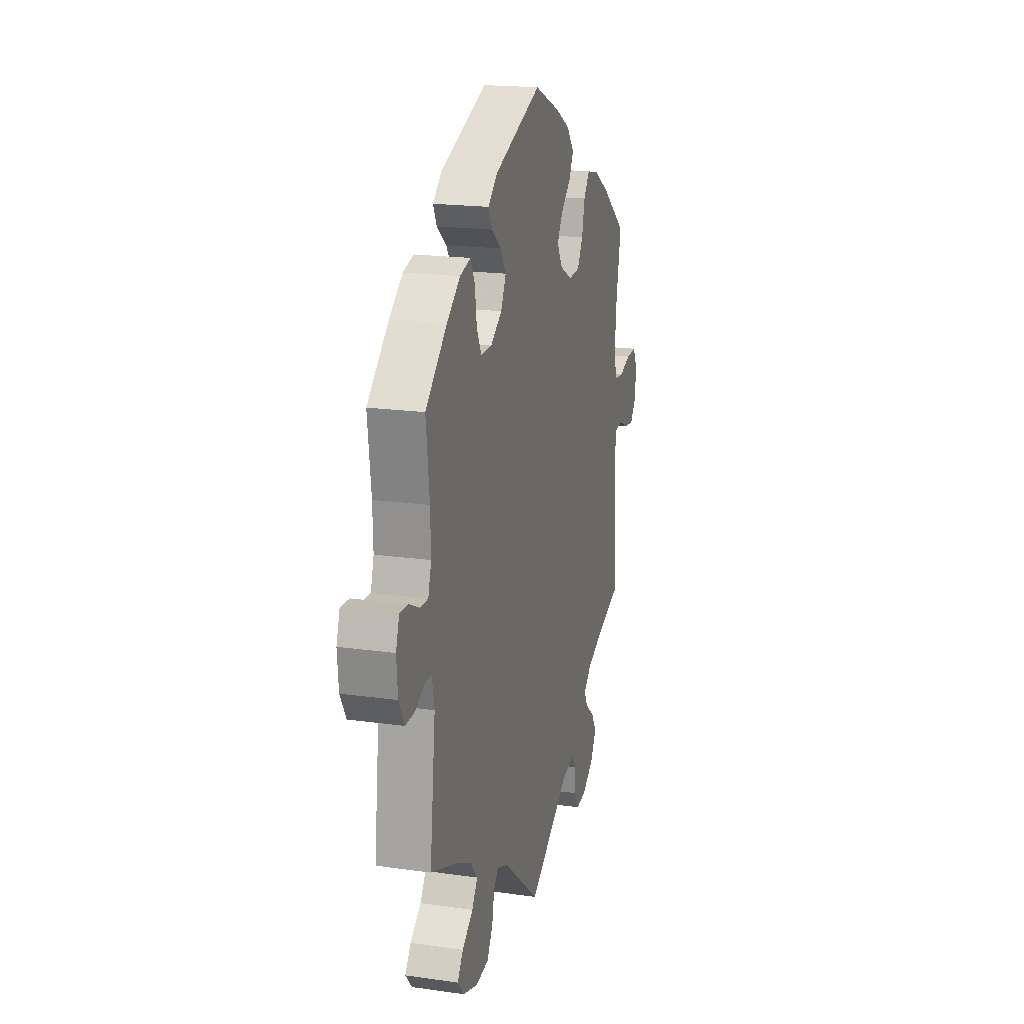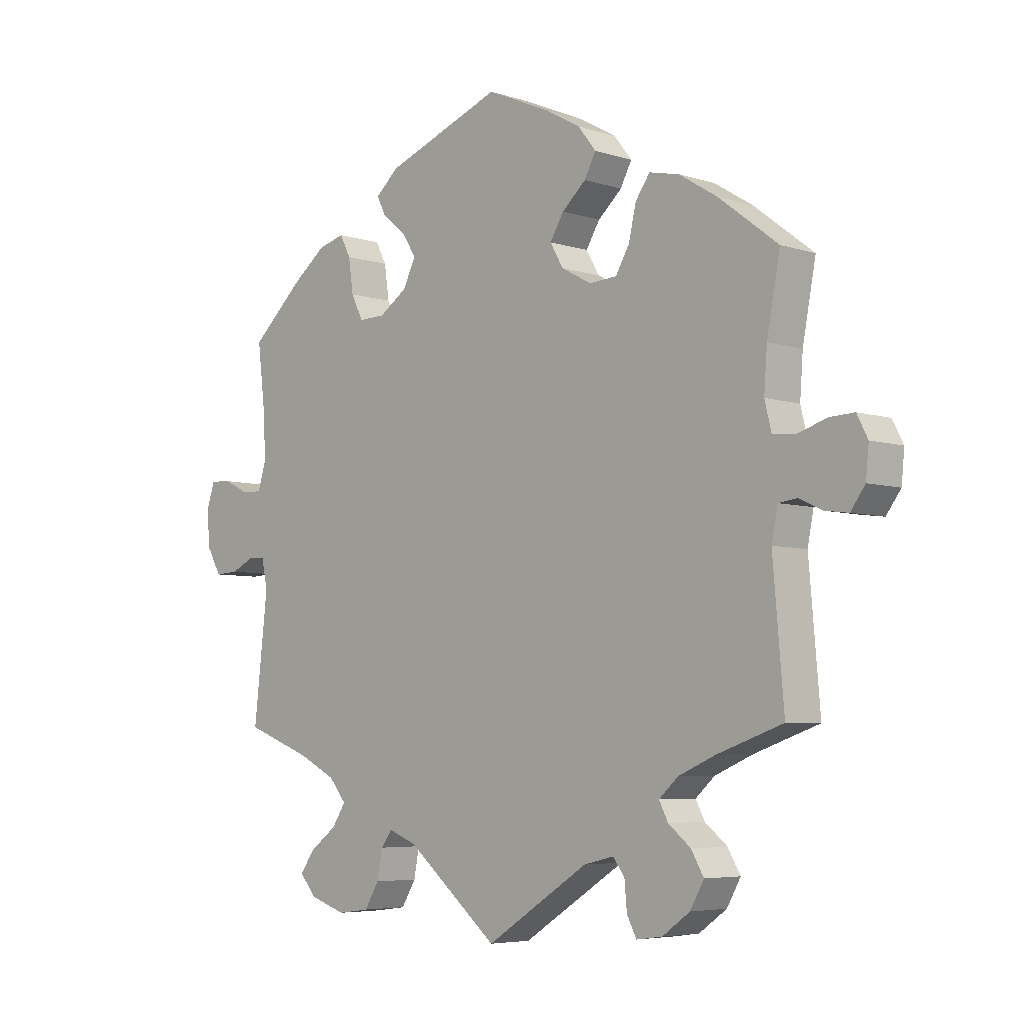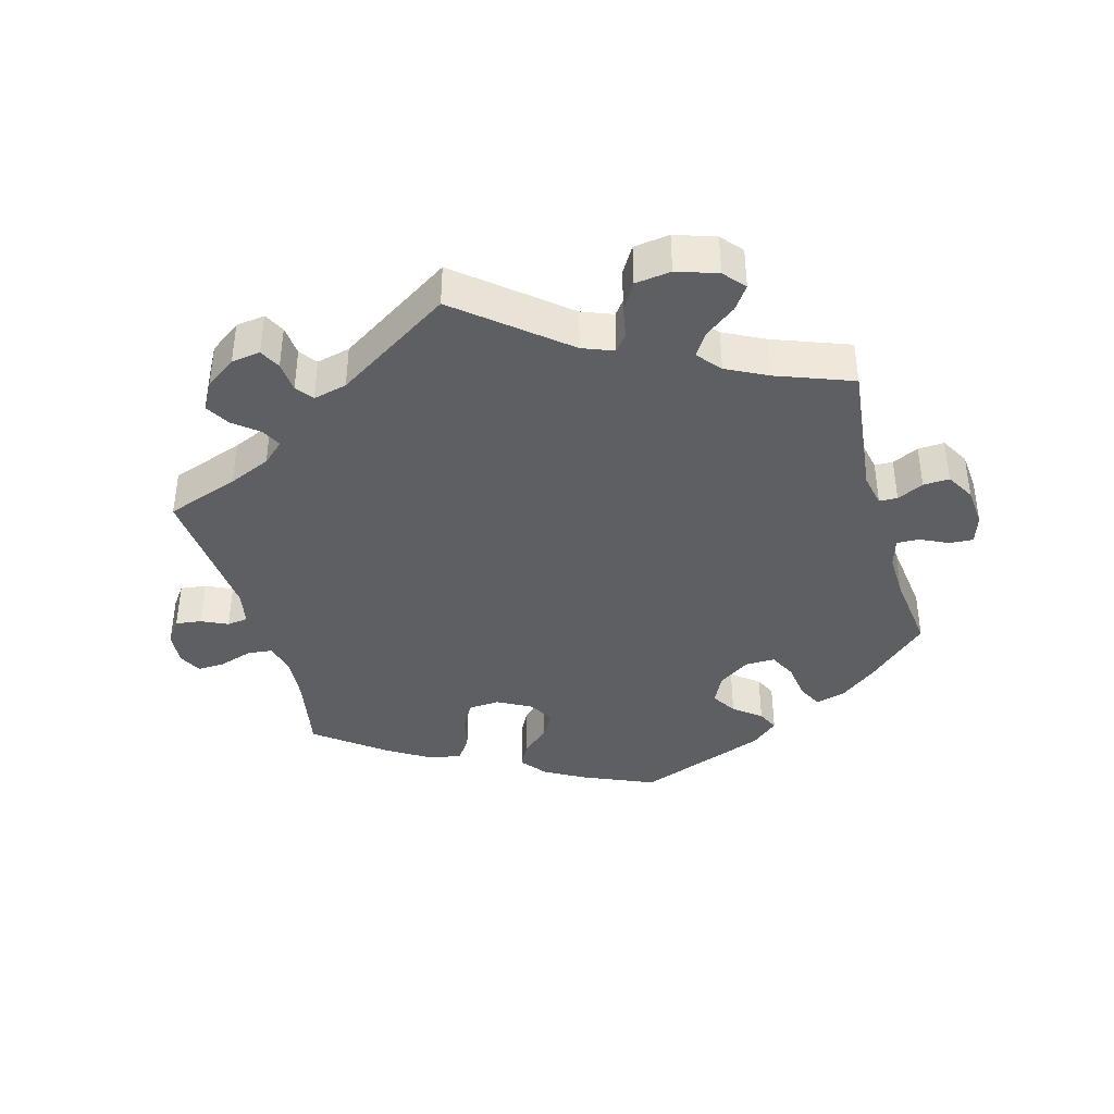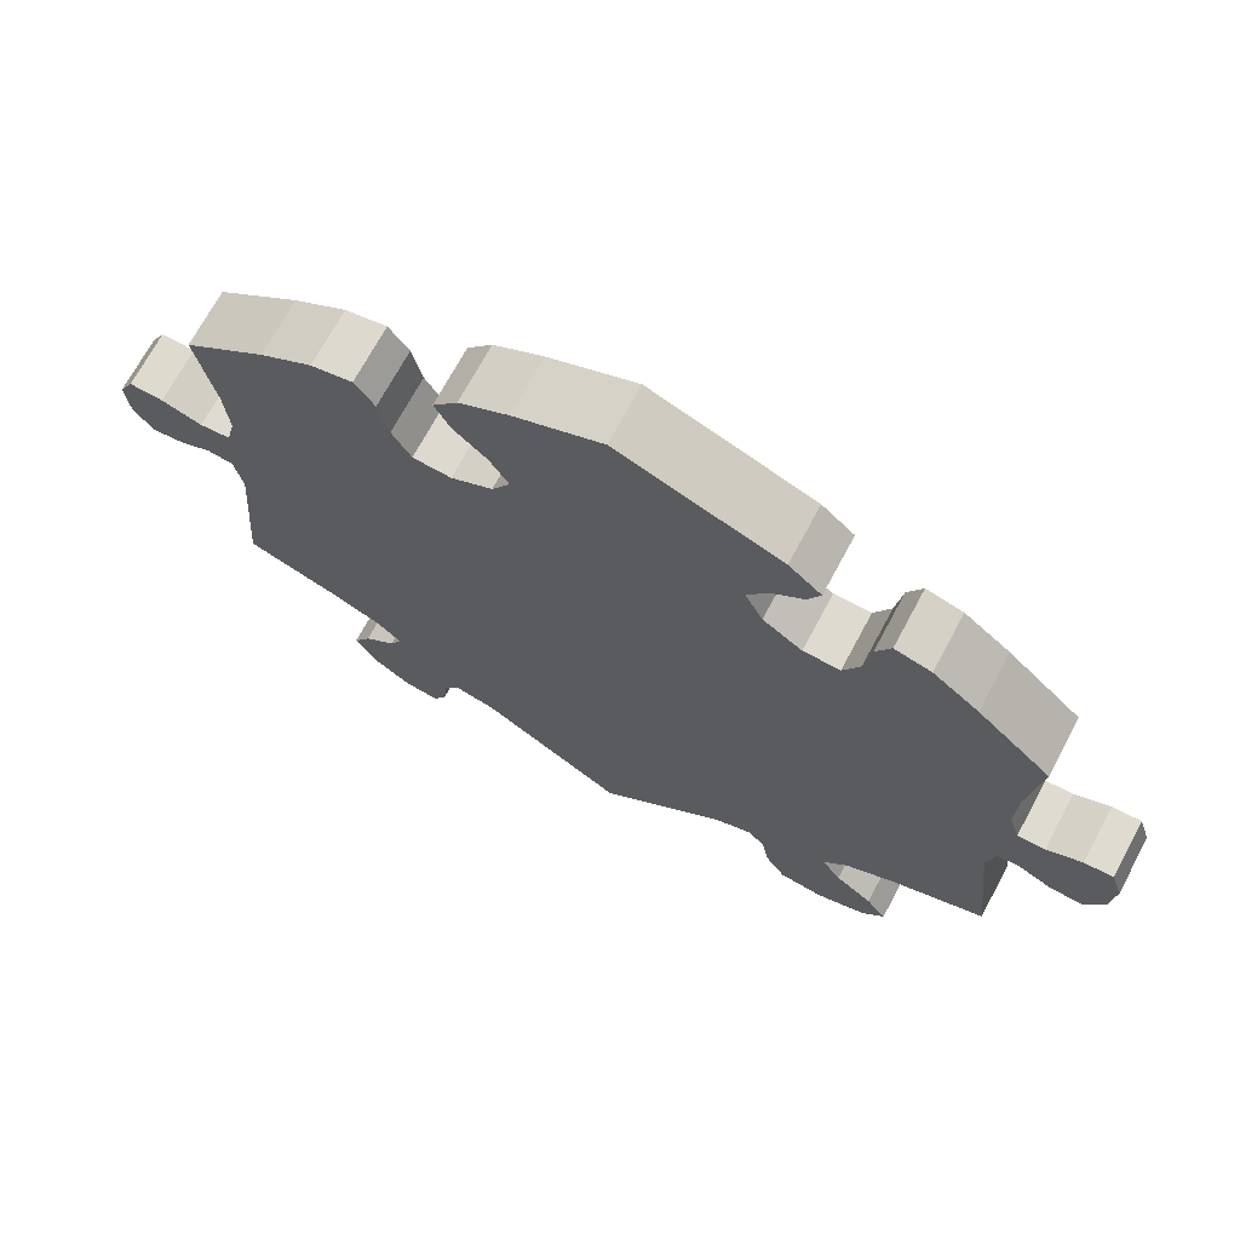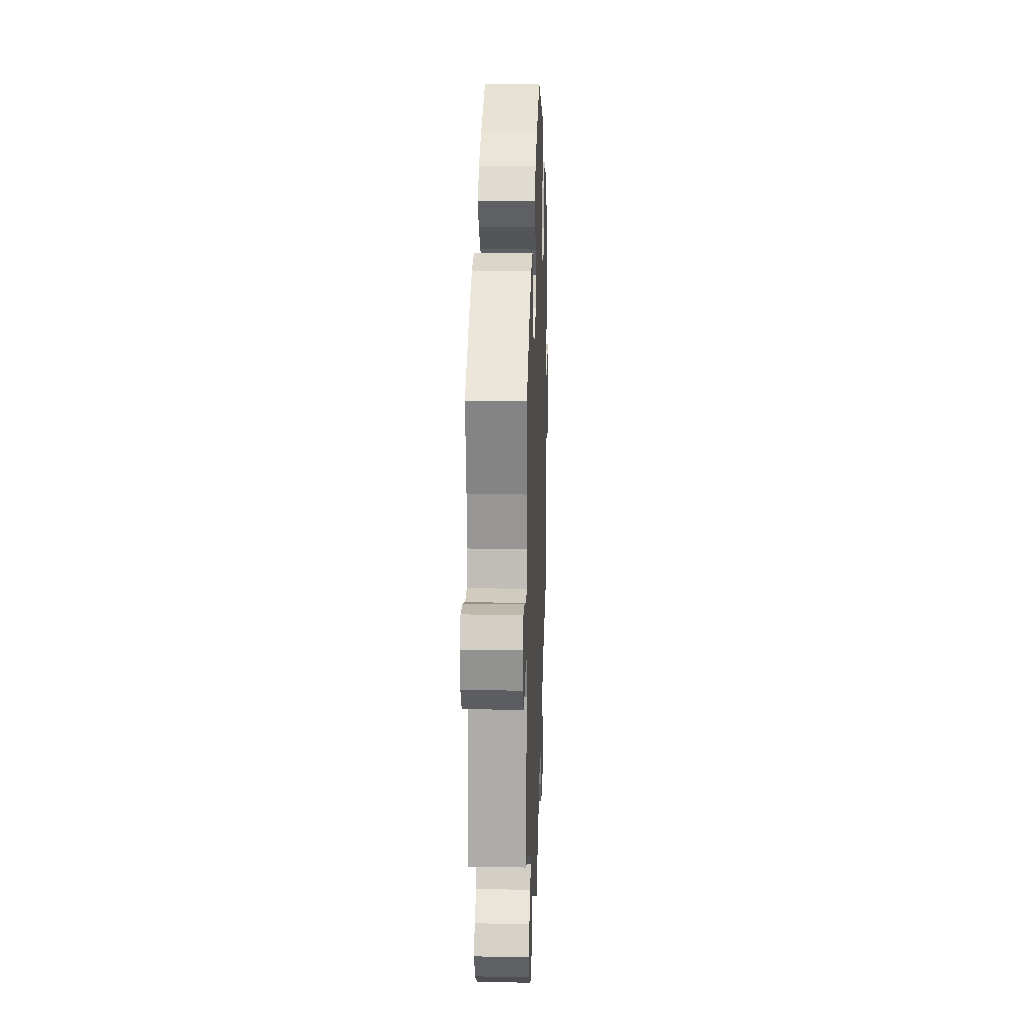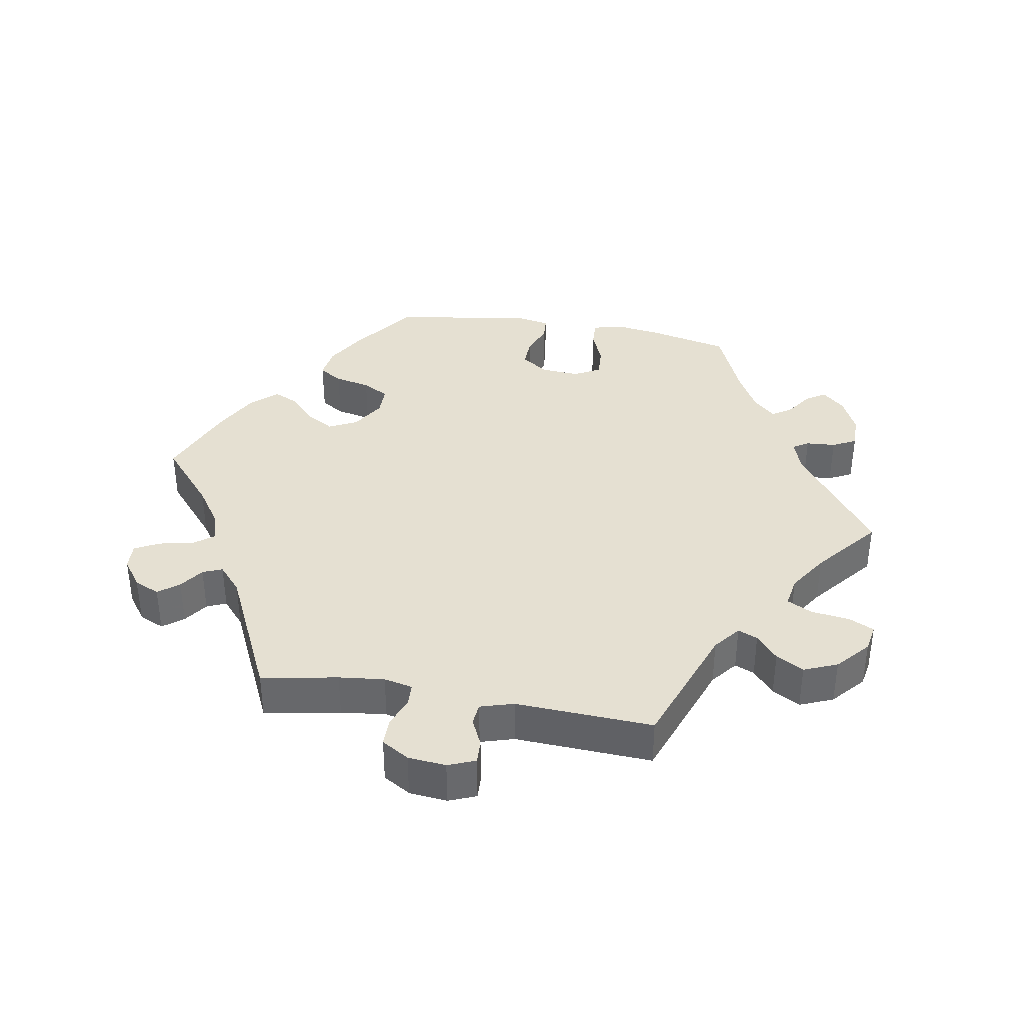
<metadata>
{"format":"obj","ext":"obj","renderer":"f3d","projection":"perspective","resolution":1024,"background":"white","views":[{"elev":18.9,"azim":-74.9,"up":"+Z"},{"elev":-5.5,"azim":45.1,"up":"+Z"},{"elev":-39.8,"azim":-164.4,"up":"+Y"},{"elev":70.3,"azim":-151.8,"up":"+Z"},{"elev":17.7,"azim":92.1,"up":"+Z"},{"elev":37.6,"azim":159.9,"up":"+Y"}]}
</metadata>
<code>
v -0.413 0.07 0.37
v -0.358 0.07 0.413
v -0.314 0.07 0.425
v -0.296 0.07 0.39
v -0.288 0.07 0.334
v -0.268 0.07 0.294
v -0.224 0.07 0.295
v -0.177 0.07 0.327
v -0.156 0.07 0.37
v -0.179 0.07 0.407
v -0.219 0.07 0.439
v -0.234 0.07 0.47
v -0.195 0.07 0.504
v -0.001 0.07 0.578
v 0.105 0.07 0.532
v 0.164 0.07 0.499
v 0.194 0.07 0.461
v 0.175 0.07 0.425
v 0.135 0.07 0.389
v 0.112 0.07 0.351
v 0.134 0.07 0.313
v 0.184 0.07 0.286
v 0.23 0.07 0.289
v 0.253 0.07 0.329
v 0.265 0.07 0.382
v 0.289 0.07 0.416
v 0.339 0.07 0.405
v 0.402 0.07 0.366
v 0.501 0.07 0.29
v 0.479 0.07 0.173
v 0.474 0.07 0.105
v 0.485 0.07 0.06
v 0.522 0.07 0.056
v 0.571 0.07 0.072
v 0.612 0.07 0.074
v 0.63 0.07 0.039
v 0.625 0.07 -0.011
v 0.601 0.07 -0.044
v 0.563 0.07 -0.039
v 0.524 0.07 -0.021
v 0.493 0.07 -0.025
v 0.483 0.07 -0.076
v 0.501 0.07 -0.289
v 0.393 0.07 -0.327
v 0.331 0.07 -0.354
v 0.299 0.07 -0.383
v 0.314 0.07 -0.412
v 0.351 0.07 -0.442
v 0.372 0.07 -0.478
v 0.349 0.07 -0.519
v 0.303 0.07 -0.552
v 0.26 0.07 -0.558
v 0.244 0.07 -0.527
v 0.24 0.07 -0.482
v 0.221 0.07 -0.456
v 0.171 0.07 -0.468
v 0 0.07 -0.578
v -0.153 0.07 -0.451
v -0.199 0.07 -0.433
v -0.218 0.07 -0.458
v -0.227 0.07 -0.505
v -0.251 0.07 -0.545
v -0.304 0.07 -0.552
v -0.364 0.07 -0.532
v -0.391 0.07 -0.5
v -0.367 0.07 -0.466
v -0.322 0.07 -0.432
v -0.299 0.07 -0.397
v -0.328 0.07 -0.362
v -0.389 0.07 -0.331
v -0.501 0.07 -0.289
v -0.478 0.07 -0.086
v -0.488 0.07 -0.037
v -0.515 0.07 -0.036
v -0.554 0.07 -0.055
v -0.593 0.07 -0.057
v -0.617 0.07 -0.015
v -0.622 0.07 0.044
v -0.608 0.07 0.086
v -0.573 0.07 0.084
v -0.531 0.07 0.064
v -0.498 0.07 0.063
v -0.485 0.07 0.106
v -0.487 0.07 0.174
v -0.501 0.07 0.289
v -0.413 0 0.37
v -0.358 0 0.413
v -0.314 0 0.425
v -0.296 0 0.39
v -0.288 0 0.334
v -0.268 0 0.294
v -0.224 0 0.295
v -0.177 0 0.327
v -0.156 0 0.37
v -0.179 0 0.407
v -0.219 0 0.439
v -0.234 0 0.47
v -0.195 0 0.504
v -0.001 0 0.578
v 0.105 0 0.532
v 0.164 0 0.499
v 0.194 0 0.461
v 0.175 0 0.425
v 0.135 0 0.389
v 0.112 0 0.351
v 0.134 0 0.313
v 0.184 0 0.286
v 0.23 0 0.289
v 0.253 0 0.329
v 0.265 0 0.382
v 0.289 0 0.416
v 0.339 0 0.405
v 0.402 0 0.366
v 0.501 0 0.29
v 0.479 0 0.173
v 0.474 0 0.105
v 0.485 0 0.06
v 0.522 0 0.056
v 0.571 0 0.072
v 0.612 0 0.074
v 0.63 0 0.039
v 0.625 0 -0.011
v 0.601 0 -0.044
v 0.563 0 -0.039
v 0.524 0 -0.021
v 0.493 0 -0.025
v 0.483 0 -0.076
v 0.501 0 -0.289
v 0.393 0 -0.327
v 0.331 0 -0.354
v 0.299 0 -0.383
v 0.314 0 -0.412
v 0.351 0 -0.442
v 0.372 0 -0.478
v 0.349 0 -0.519
v 0.303 0 -0.552
v 0.26 0 -0.558
v 0.244 0 -0.527
v 0.24 0 -0.482
v 0.221 0 -0.456
v 0.171 0 -0.468
v 0 0 -0.578
v -0.153 0 -0.451
v -0.199 0 -0.433
v -0.218 0 -0.458
v -0.227 0 -0.505
v -0.251 0 -0.545
v -0.304 0 -0.552
v -0.364 0 -0.532
v -0.391 0 -0.5
v -0.367 0 -0.466
v -0.322 0 -0.432
v -0.299 0 -0.397
v -0.328 0 -0.362
v -0.389 0 -0.331
v -0.501 0 -0.289
v -0.478 0 -0.086
v -0.488 0 -0.037
v -0.515 0 -0.036
v -0.554 0 -0.055
v -0.593 0 -0.057
v -0.617 0 -0.015
v -0.622 0 0.044
v -0.608 0 0.086
v -0.573 0 0.084
v -0.531 0 0.064
v -0.498 0 0.063
v -0.485 0 0.106
v -0.487 0 0.174
v -0.501 0 0.289
f 84 85 1 2
f 83 84 2 3
f 82 83 3 4
f 78 79 80 81
f 78 81 82
f 77 78 82
f 74 75 76 77
f 73 74 77 82
f 72 73 82 4
f 70 71 72 4
f 64 65 66 67
f 64 67 68
f 63 64 68
f 60 61 62 63
f 59 60 63 68
f 56 57 58
f 55 56 58 59
f 51 52 53 54
f 51 54 55
f 50 51 55
f 47 48 49 50
f 46 47 50 55
f 42 43 44
f 41 42 44 45
f 37 38 39 40
f 35 36 37 40
f 33 34 35 40
f 32 33 40 41
f 31 32 41 45
f 27 28 29 30
f 24 25 26 27
f 23 24 27 30
f 22 23 30 31
f 16 17 18 19
f 16 19 20
f 15 16 20
f 14 15 20
f 13 14 20
f 10 11 12 13
f 9 10 13 20
f 8 9 20 21
f 69 70 4 5
f 68 69 5 6
f 46 55 59 68
f 46 68 6 7
f 22 31 45 46
f 21 22 46
f 7 8 21 46
f 87 86 170 169
f 88 87 169 168
f 89 88 168 167
f 166 165 164 163
f 167 166 163
f 167 163 162
f 162 161 160 159
f 167 162 159 158
f 89 167 158 157
f 89 157 156 155
f 152 151 150 149
f 153 152 149
f 153 149 148
f 148 147 146 145
f 153 148 145 144
f 143 142 141
f 144 143 141 140
f 139 138 137 136
f 140 139 136
f 140 136 135
f 135 134 133 132
f 140 135 132 131
f 129 128 127
f 130 129 127 126
f 125 124 123 122
f 125 122 121 120
f 125 120 119 118
f 126 125 118 117
f 130 126 117 116
f 115 114 113 112
f 112 111 110 109
f 115 112 109 108
f 116 115 108 107
f 104 103 102 101
f 105 104 101
f 105 101 100
f 105 100 99
f 105 99 98
f 98 97 96 95
f 105 98 95 94
f 106 105 94 93
f 90 89 155 154
f 91 90 154 153
f 153 144 140 131
f 92 91 153 131
f 131 130 116 107
f 131 107 106
f 131 106 93 92
f 1 86 87 2
f 2 87 88 3
f 3 88 89 4
f 4 89 90 5
f 5 90 91 6
f 6 91 92 7
f 7 92 93 8
f 8 93 94 9
f 9 94 95 10
f 10 95 96 11
f 11 96 97 12
f 12 97 98 13
f 13 98 99 14
f 14 99 100 15
f 15 100 101 16
f 16 101 102 17
f 17 102 103 18
f 18 103 104 19
f 19 104 105 20
f 20 105 106 21
f 21 106 107 22
f 22 107 108 23
f 23 108 109 24
f 24 109 110 25
f 25 110 111 26
f 26 111 112 27
f 27 112 113 28
f 28 113 114 29
f 29 114 115 30
f 30 115 116 31
f 31 116 117 32
f 32 117 118 33
f 33 118 119 34
f 34 119 120 35
f 35 120 121 36
f 36 121 122 37
f 37 122 123 38
f 38 123 124 39
f 39 124 125 40
f 40 125 126 41
f 41 126 127 42
f 42 127 128 43
f 43 128 129 44
f 44 129 130 45
f 45 130 131 46
f 46 131 132 47
f 47 132 133 48
f 48 133 134 49
f 49 134 135 50
f 50 135 136 51
f 51 136 137 52
f 52 137 138 53
f 53 138 139 54
f 54 139 140 55
f 55 140 141 56
f 56 141 142 57
f 57 142 143 58
f 58 143 144 59
f 59 144 145 60
f 60 145 146 61
f 61 146 147 62
f 62 147 148 63
f 63 148 149 64
f 64 149 150 65
f 65 150 151 66
f 66 151 152 67
f 67 152 153 68
f 68 153 154 69
f 69 154 155 70
f 70 155 156 71
f 71 156 157 72
f 72 157 158 73
f 73 158 159 74
f 74 159 160 75
f 75 160 161 76
f 76 161 162 77
f 77 162 163 78
f 78 163 164 79
f 79 164 165 80
f 80 165 166 81
f 81 166 167 82
f 82 167 168 83
f 83 168 169 84
f 84 169 170 85
f 85 170 86 1

</code>
